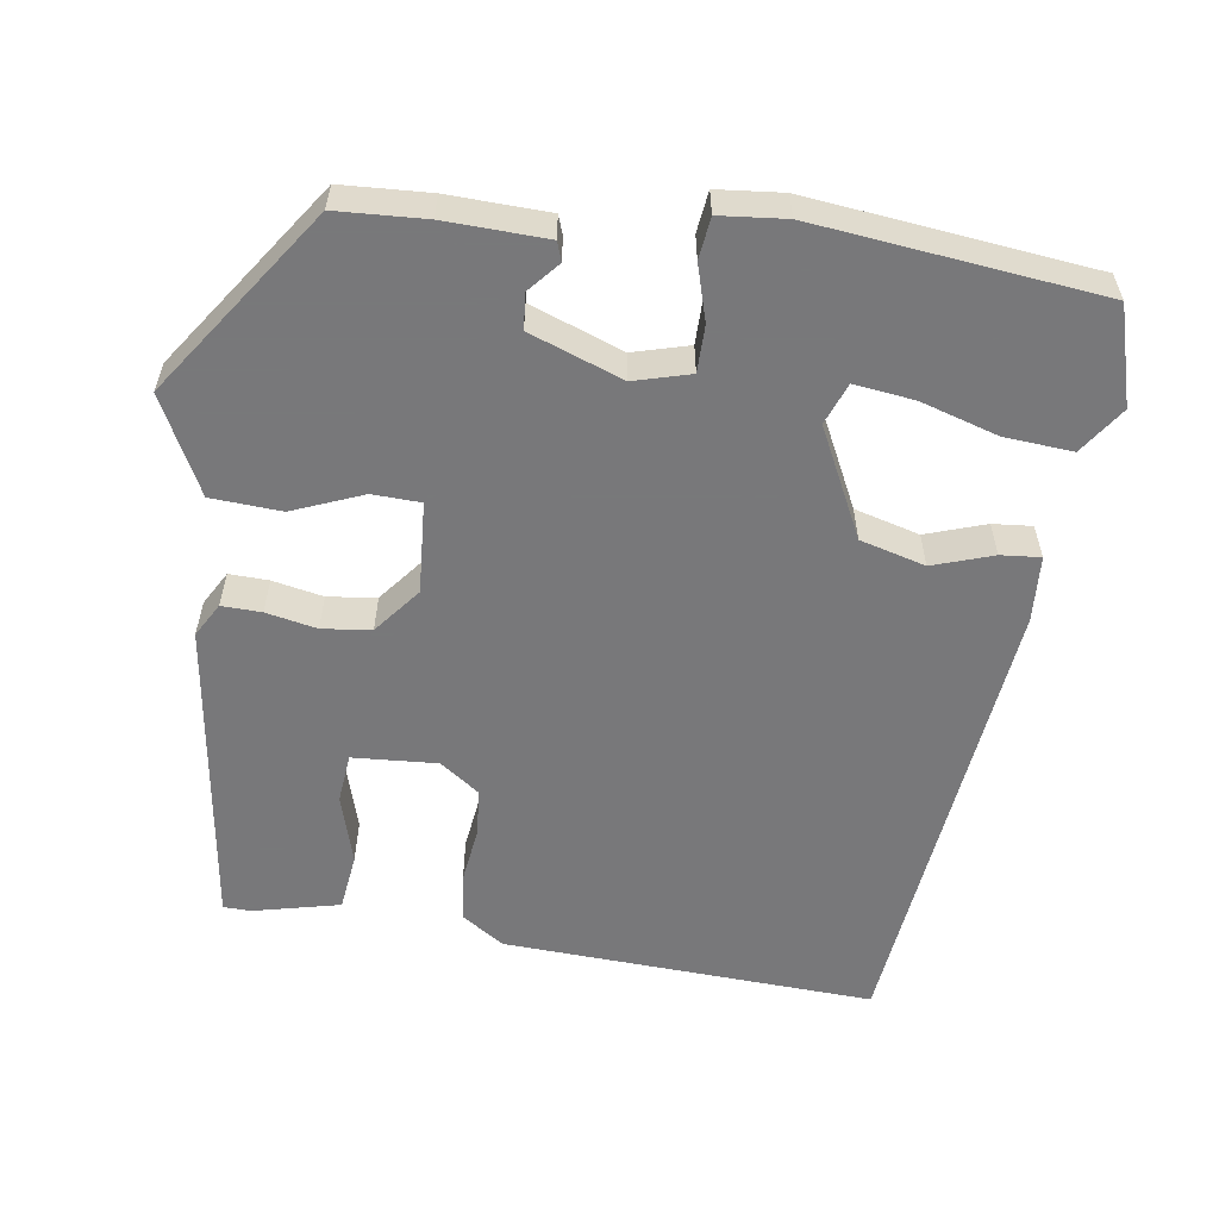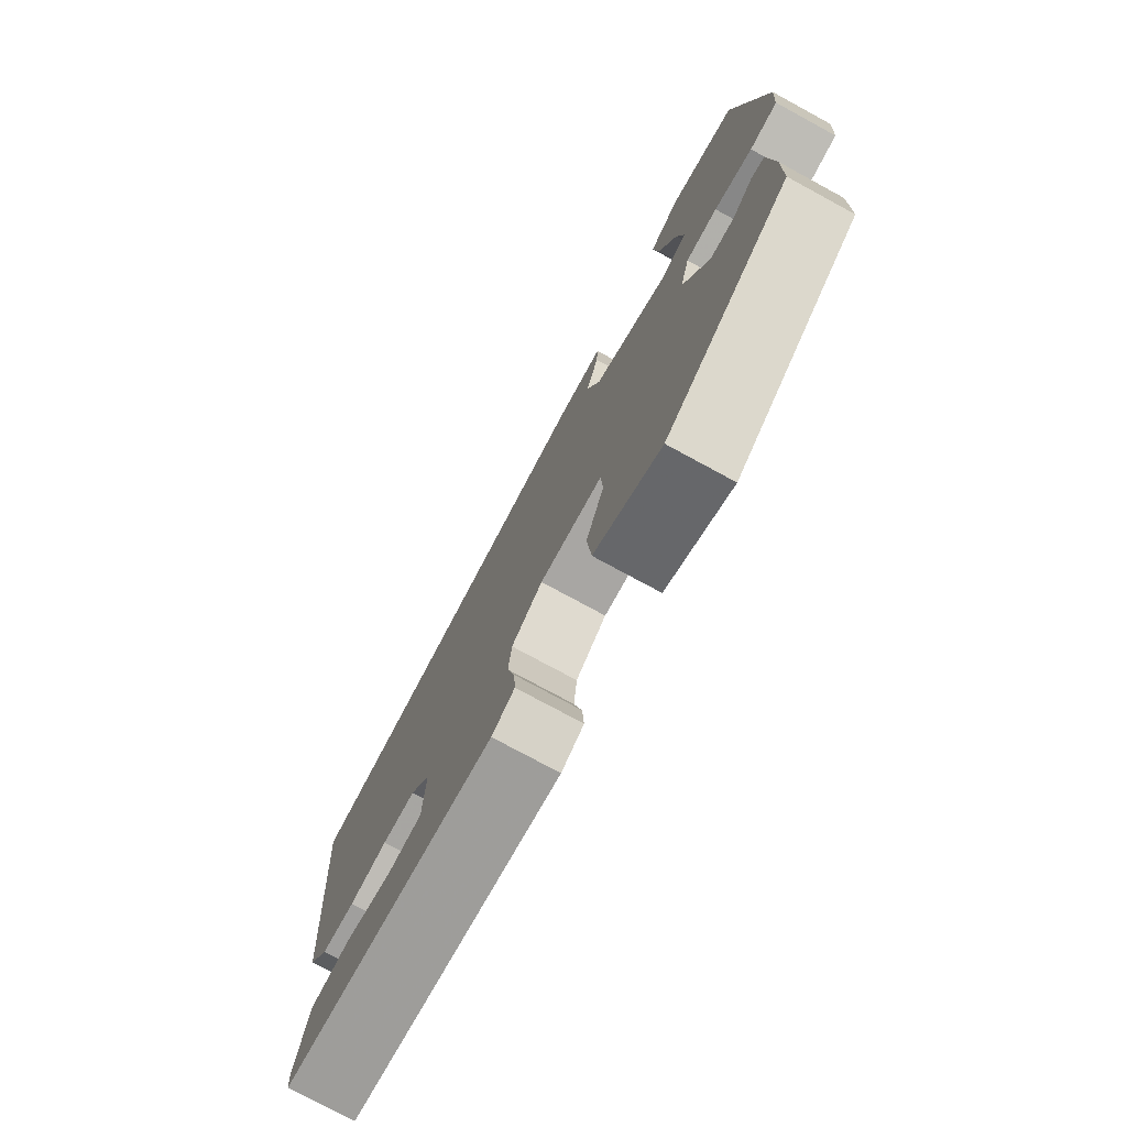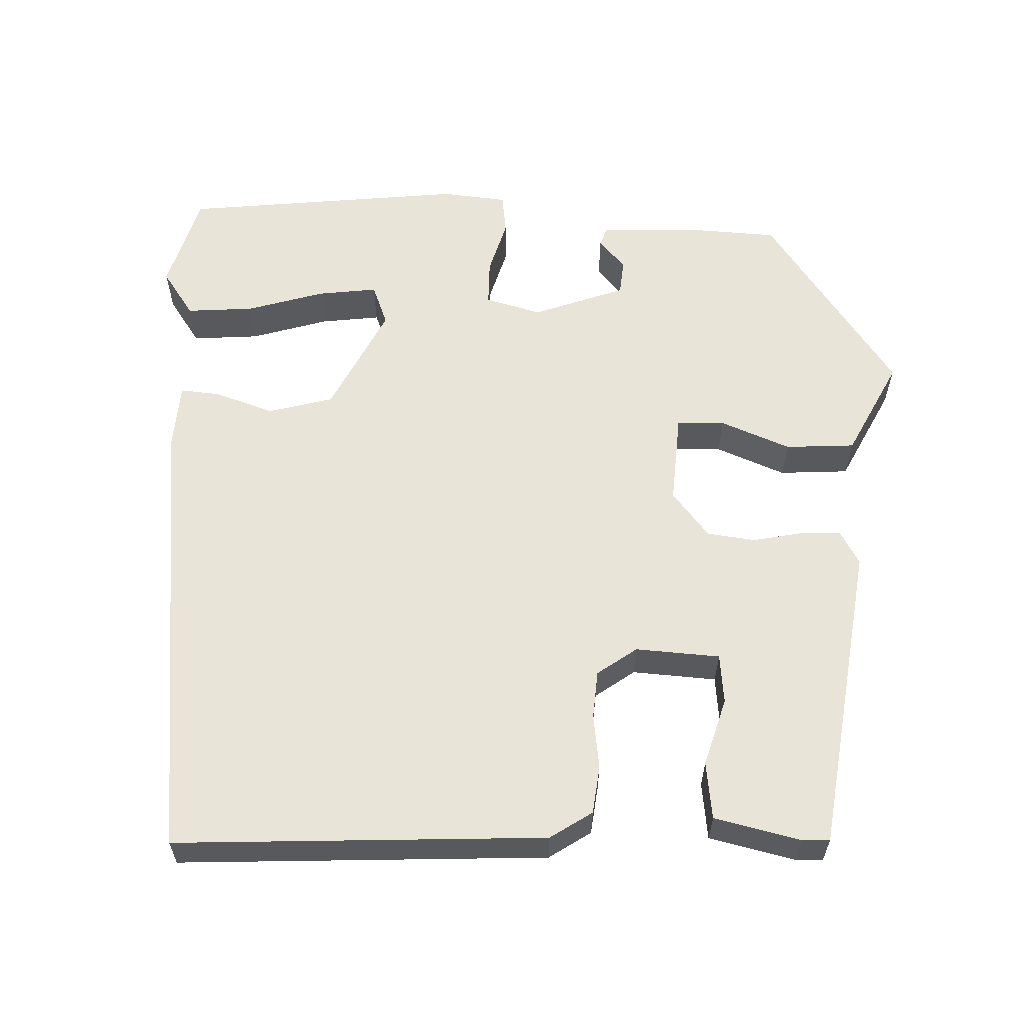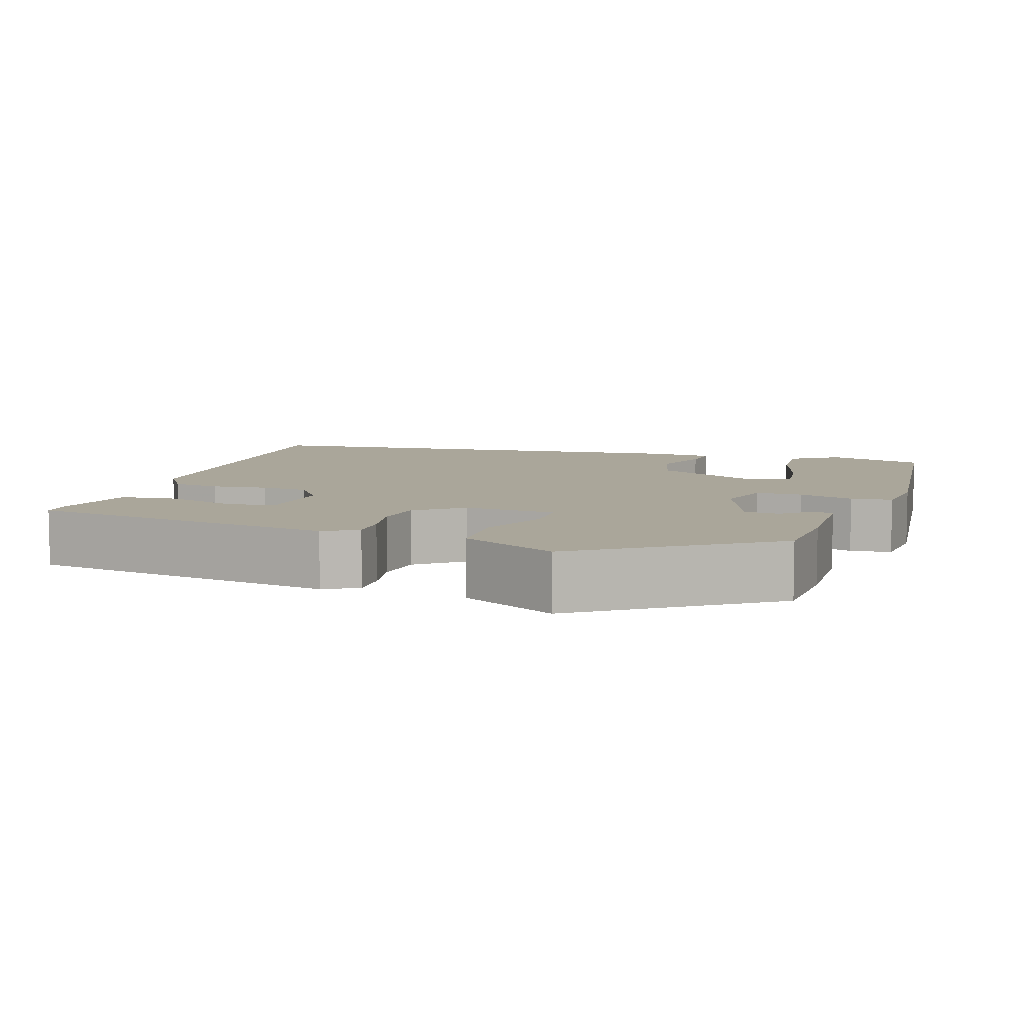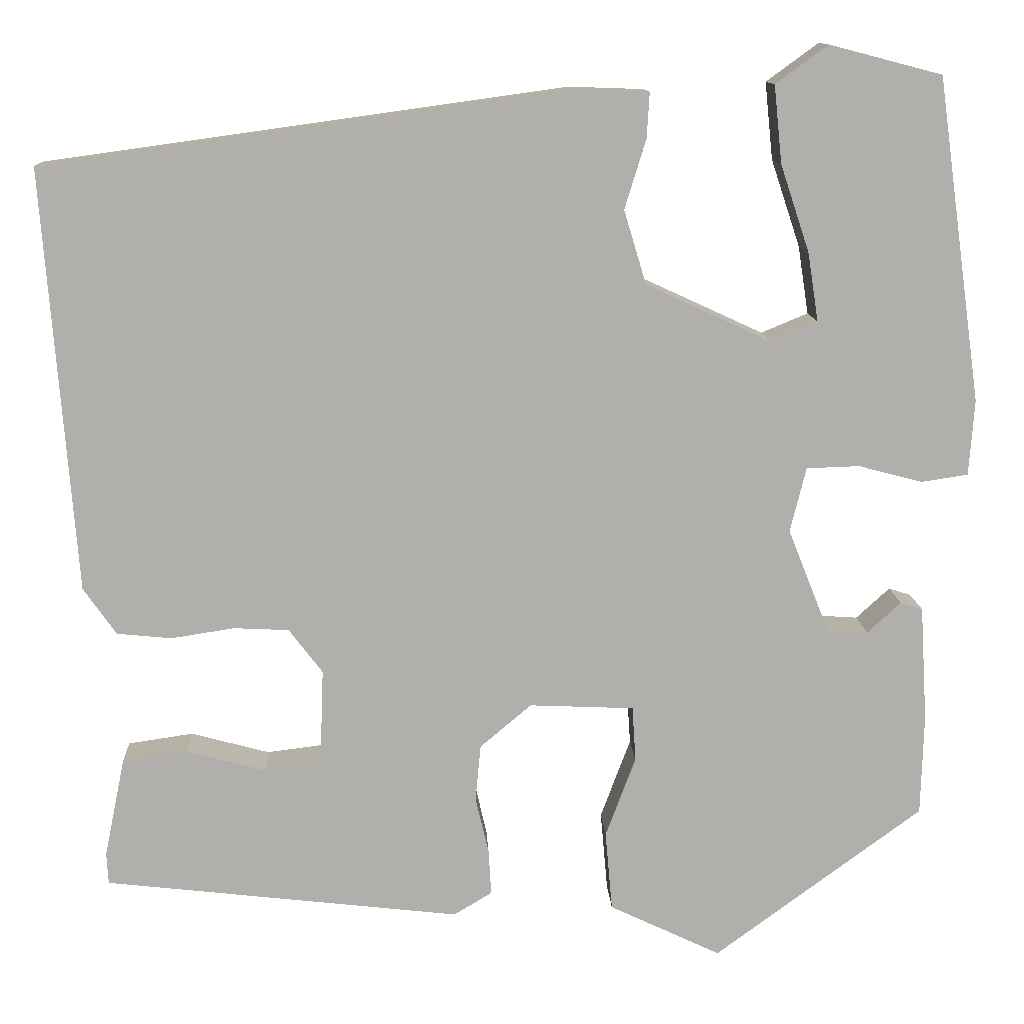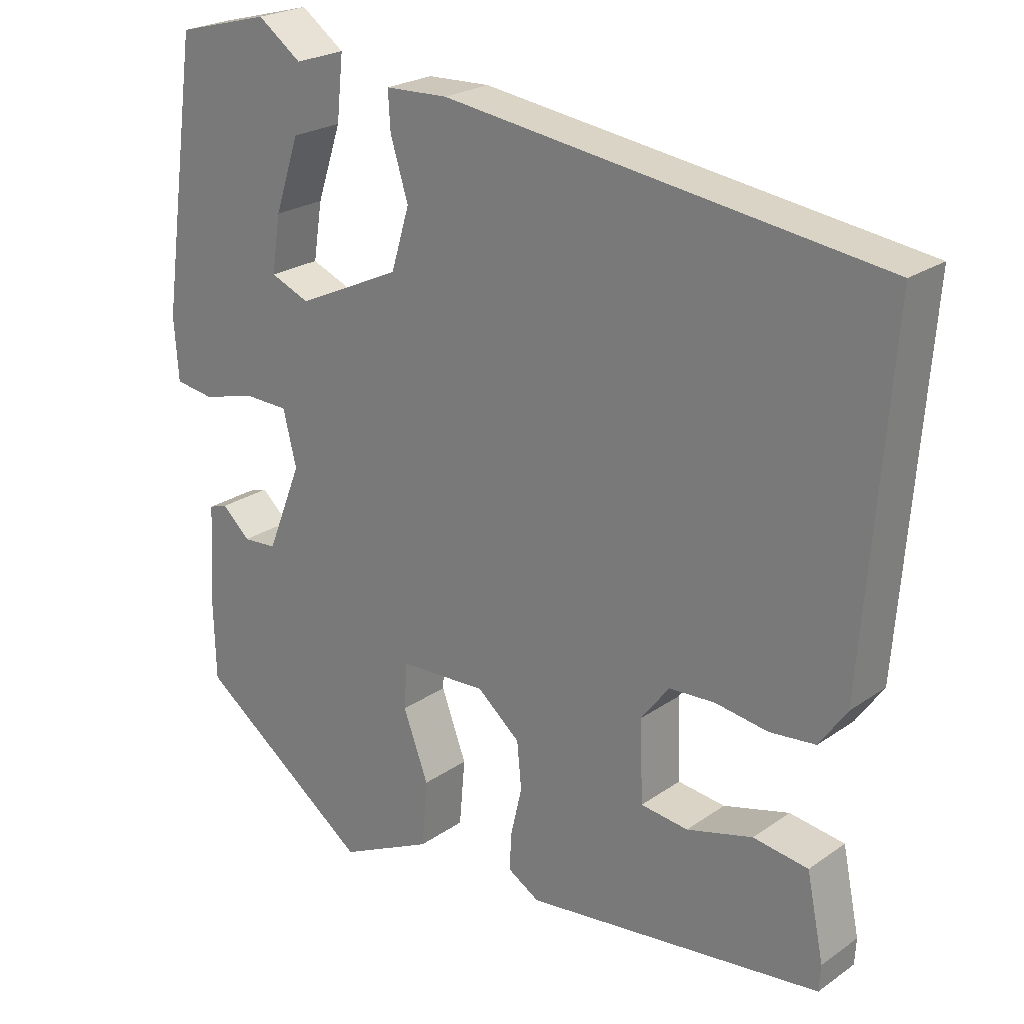
<metadata>
{"format":"obj","ext":"obj","renderer":"f3d","projection":"perspective","resolution":1024,"background":"white","views":[{"elev":-57.6,"azim":-96.8,"up":"+Y"},{"elev":-76.6,"azim":-118.5,"up":"+Z"},{"elev":60.0,"azim":93.5,"up":"+Y"},{"elev":7.8,"azim":-159.8,"up":"+Y"},{"elev":12.0,"azim":177.4,"up":"+Z"},{"elev":23.1,"azim":40.5,"up":"+Z"}]}
</metadata>
<code>
v 0.534 0.07 0.396
v 0.498 0.07 -0.08
v 0.461 0.07 -0.133
v 0.399 0.07 -0.139
v 0.328 0.07 -0.128
v 0.266 0.07 -0.131
v 0.228 0.07 -0.181
v 0.232 0.07 -0.29
v 0.296 0.07 -0.298
v 0.385 0.07 -0.274
v 0.459 0.07 -0.285
v 0.482 0.07 -0.397
v 0.48 0.07 -0.432
v 0.078 0.07 -0.478
v 0.035 0.07 -0.452
v 0.038 0.07 -0.401
v 0.053 0.07 -0.336
v 0.047 0.07 -0.273
v -0.011 0.07 -0.224
v -0.129 0.07 -0.229
v -0.133 0.07 -0.291
v -0.099 0.07 -0.382
v -0.107 0.07 -0.472
v -0.233 0.07 -0.532
v -0.468 0.07 -0.359
v -0.471 0.07 -0.245
v -0.463 0.07 -0.115
v -0.438 0.07 -0.107
v -0.4 0.07 -0.142
v -0.354 0.07 -0.139
v -0.307 0.07 -0.021
v -0.325 0.07 0.052
v -0.385 0.07 0.054
v -0.457 0.07 0.035
v -0.51 0.07 0.043
v -0.516 0.07 0.128
v -0.465 0.07 0.493
v -0.338 0.07 0.526
v -0.279 0.07 0.483
v -0.288 0.07 0.396
v -0.321 0.07 0.297
v -0.333 0.07 0.22
v -0.28 0.07 0.198
v -0.139 0.07 0.263
v -0.114 0.07 0.346
v -0.138 0.07 0.424
v -0.141 0.07 0.475
v -0.056 0.07 0.478
v 0.534 0 0.396
v 0.498 0 -0.08
v 0.461 0 -0.133
v 0.399 0 -0.139
v 0.328 0 -0.128
v 0.266 0 -0.131
v 0.228 0 -0.181
v 0.232 0 -0.29
v 0.296 0 -0.298
v 0.385 0 -0.274
v 0.459 0 -0.285
v 0.482 0 -0.397
v 0.48 0 -0.432
v 0.078 0 -0.478
v 0.035 0 -0.452
v 0.038 0 -0.401
v 0.053 0 -0.336
v 0.047 0 -0.273
v -0.011 0 -0.224
v -0.129 0 -0.229
v -0.133 0 -0.291
v -0.099 0 -0.382
v -0.107 0 -0.472
v -0.233 0 -0.532
v -0.468 0 -0.359
v -0.471 0 -0.245
v -0.463 0 -0.115
v -0.438 0 -0.107
v -0.4 0 -0.142
v -0.354 0 -0.139
v -0.307 0 -0.021
v -0.325 0 0.052
v -0.385 0 0.054
v -0.457 0 0.035
v -0.51 0 0.043
v -0.516 0 0.128
v -0.465 0 0.493
v -0.338 0 0.526
v -0.279 0 0.483
v -0.288 0 0.396
v -0.321 0 0.297
v -0.333 0 0.22
v -0.28 0 0.198
v -0.139 0 0.263
v -0.114 0 0.346
v -0.138 0 0.424
v -0.141 0 0.475
v -0.056 0 0.478
f 45 46 47 48
f 44 45 48 1
f 43 44 1 2
f 38 39 40 41
f 38 41 42
f 37 38 42
f 36 37 42
f 33 34 35 36
f 32 33 36 42
f 31 32 42 43
f 26 27 28 29
f 26 29 30
f 25 26 30
f 24 25 30
f 21 22 23 24
f 20 21 24 30
f 19 20 30 31
f 14 15 16 17
f 14 17 18
f 13 14 18
f 12 13 18 19
f 9 10 11 12
f 8 9 12
f 2 3 4 5
f 2 5 6
f 43 2 6
f 31 43 6 7
f 19 31 7 8
f 8 12 19
f 96 95 94 93
f 49 96 93 92
f 50 49 92 91
f 89 88 87 86
f 90 89 86
f 90 86 85
f 90 85 84
f 84 83 82 81
f 90 84 81 80
f 91 90 80 79
f 77 76 75 74
f 78 77 74
f 78 74 73
f 78 73 72
f 72 71 70 69
f 78 72 69 68
f 79 78 68 67
f 65 64 63 62
f 66 65 62
f 66 62 61
f 67 66 61 60
f 60 59 58 57
f 60 57 56
f 53 52 51 50
f 54 53 50
f 54 50 91
f 55 54 91 79
f 56 55 79 67
f 67 60 56
f 1 49 50 2
f 2 50 51 3
f 3 51 52 4
f 4 52 53 5
f 5 53 54 6
f 6 54 55 7
f 7 55 56 8
f 8 56 57 9
f 9 57 58 10
f 10 58 59 11
f 11 59 60 12
f 12 60 61 13
f 13 61 62 14
f 14 62 63 15
f 15 63 64 16
f 16 64 65 17
f 17 65 66 18
f 18 66 67 19
f 19 67 68 20
f 20 68 69 21
f 21 69 70 22
f 22 70 71 23
f 23 71 72 24
f 24 72 73 25
f 25 73 74 26
f 26 74 75 27
f 27 75 76 28
f 28 76 77 29
f 29 77 78 30
f 30 78 79 31
f 31 79 80 32
f 32 80 81 33
f 33 81 82 34
f 34 82 83 35
f 35 83 84 36
f 36 84 85 37
f 37 85 86 38
f 38 86 87 39
f 39 87 88 40
f 40 88 89 41
f 41 89 90 42
f 42 90 91 43
f 43 91 92 44
f 44 92 93 45
f 45 93 94 46
f 46 94 95 47
f 47 95 96 48
f 48 96 49 1

</code>
